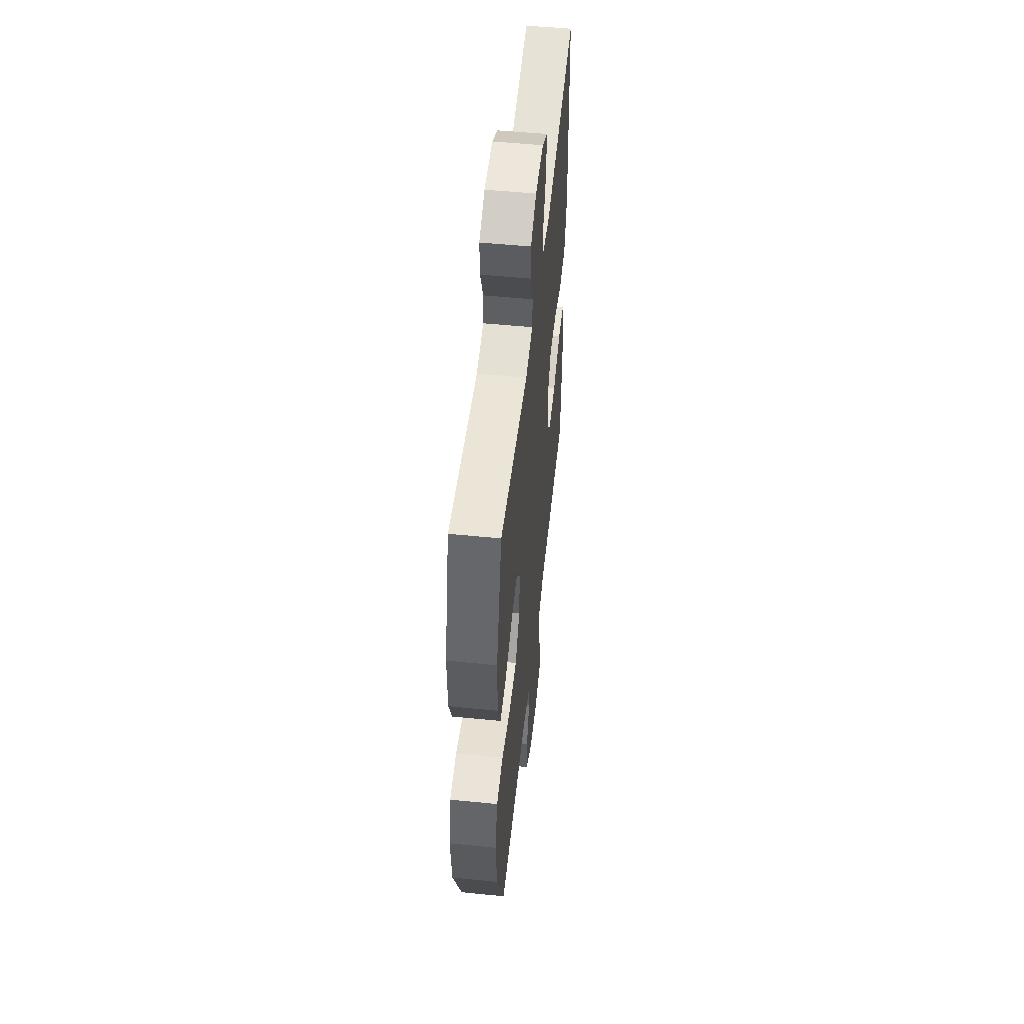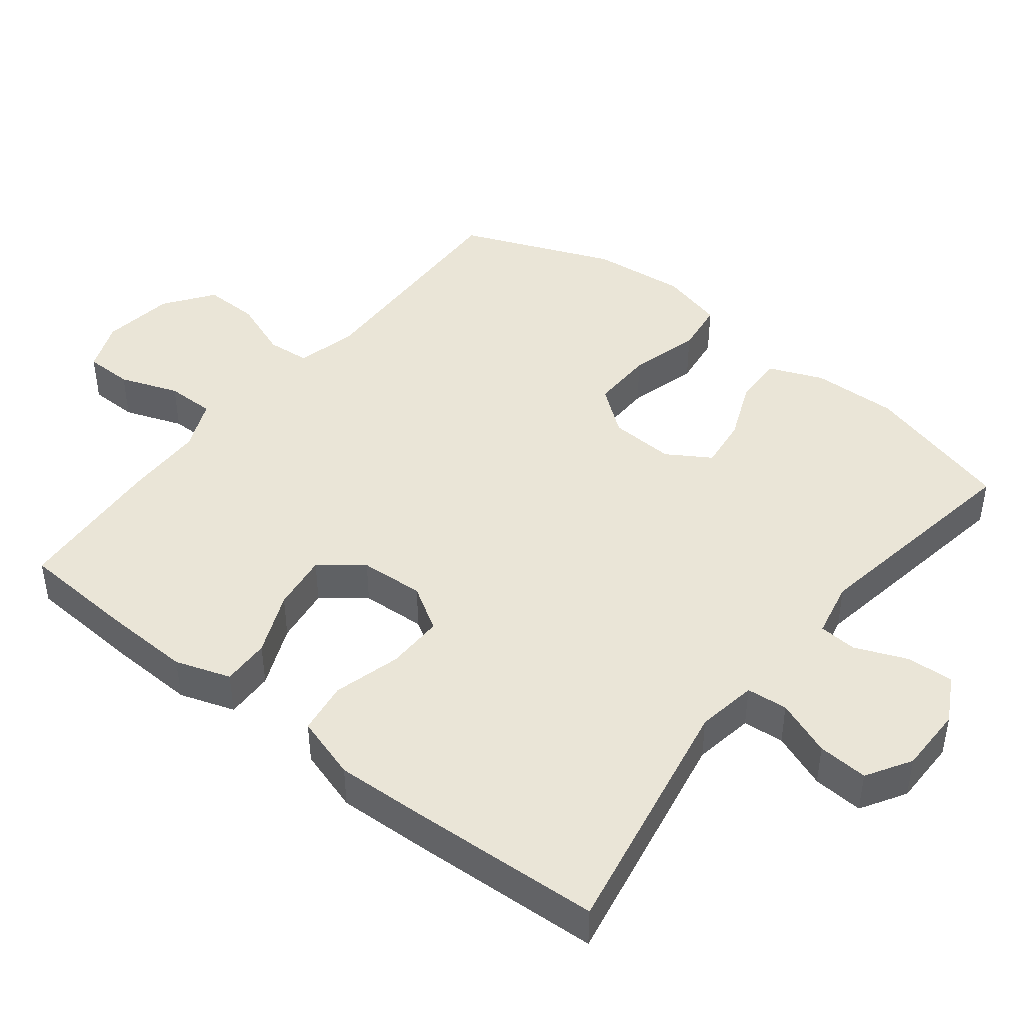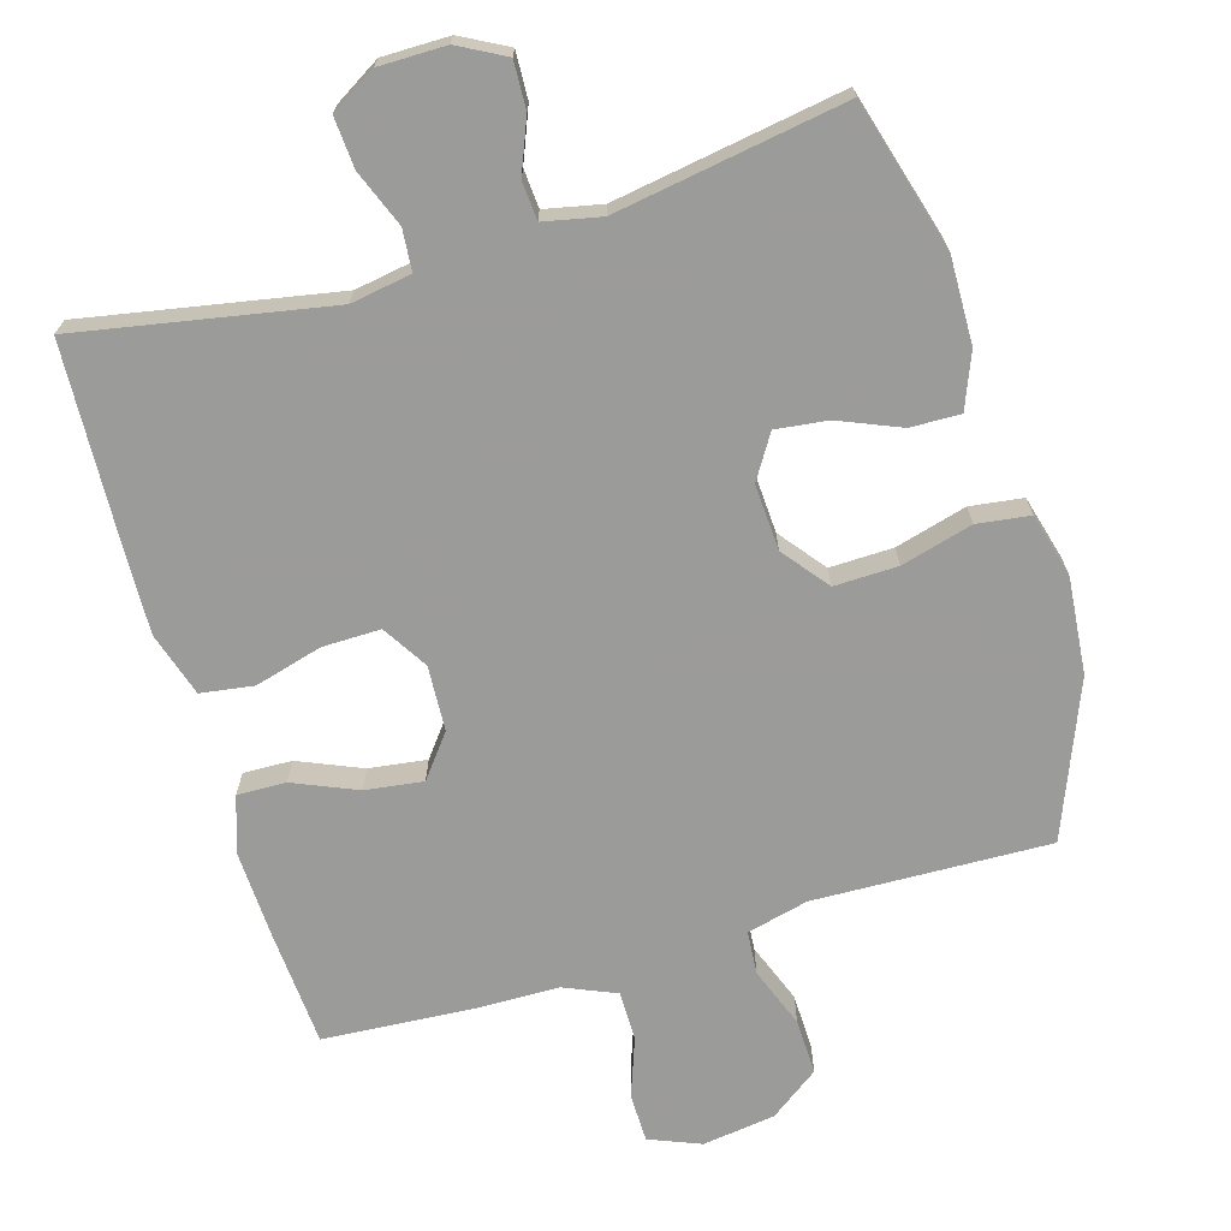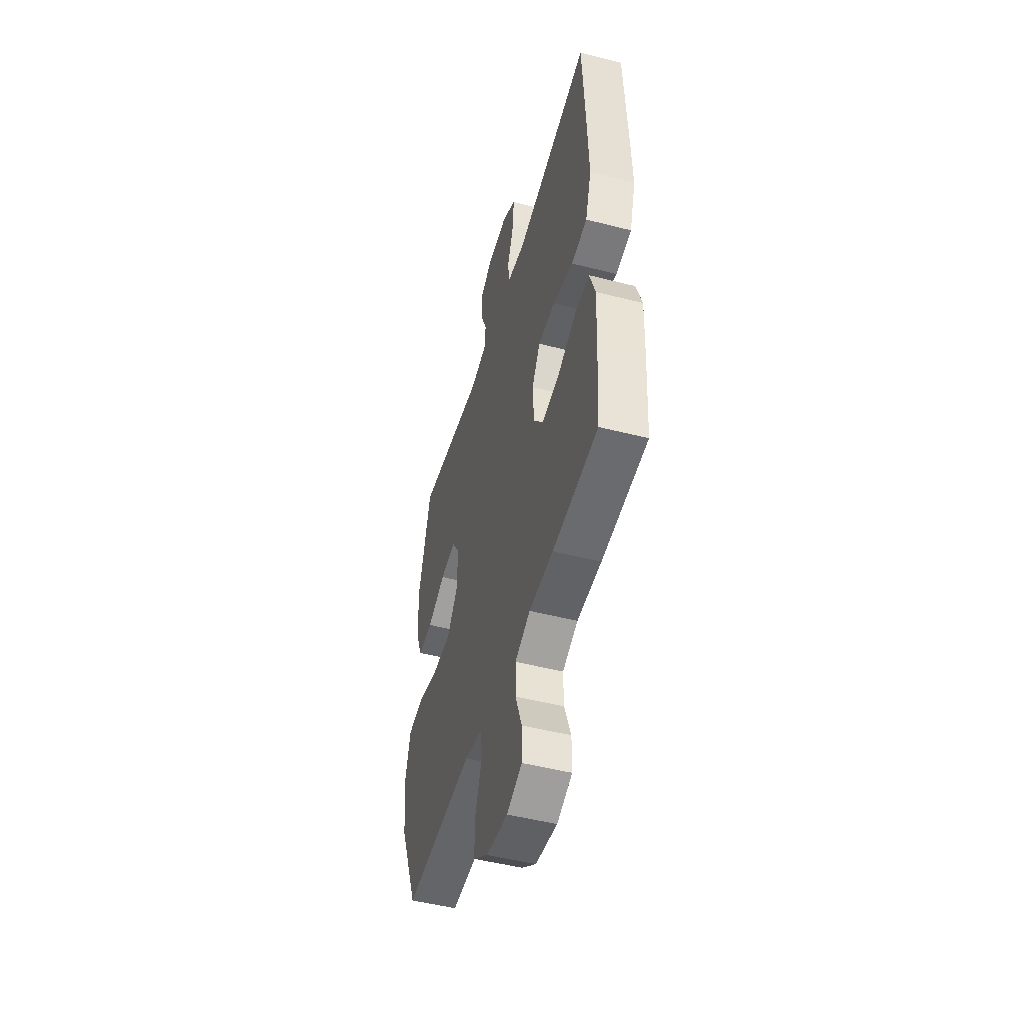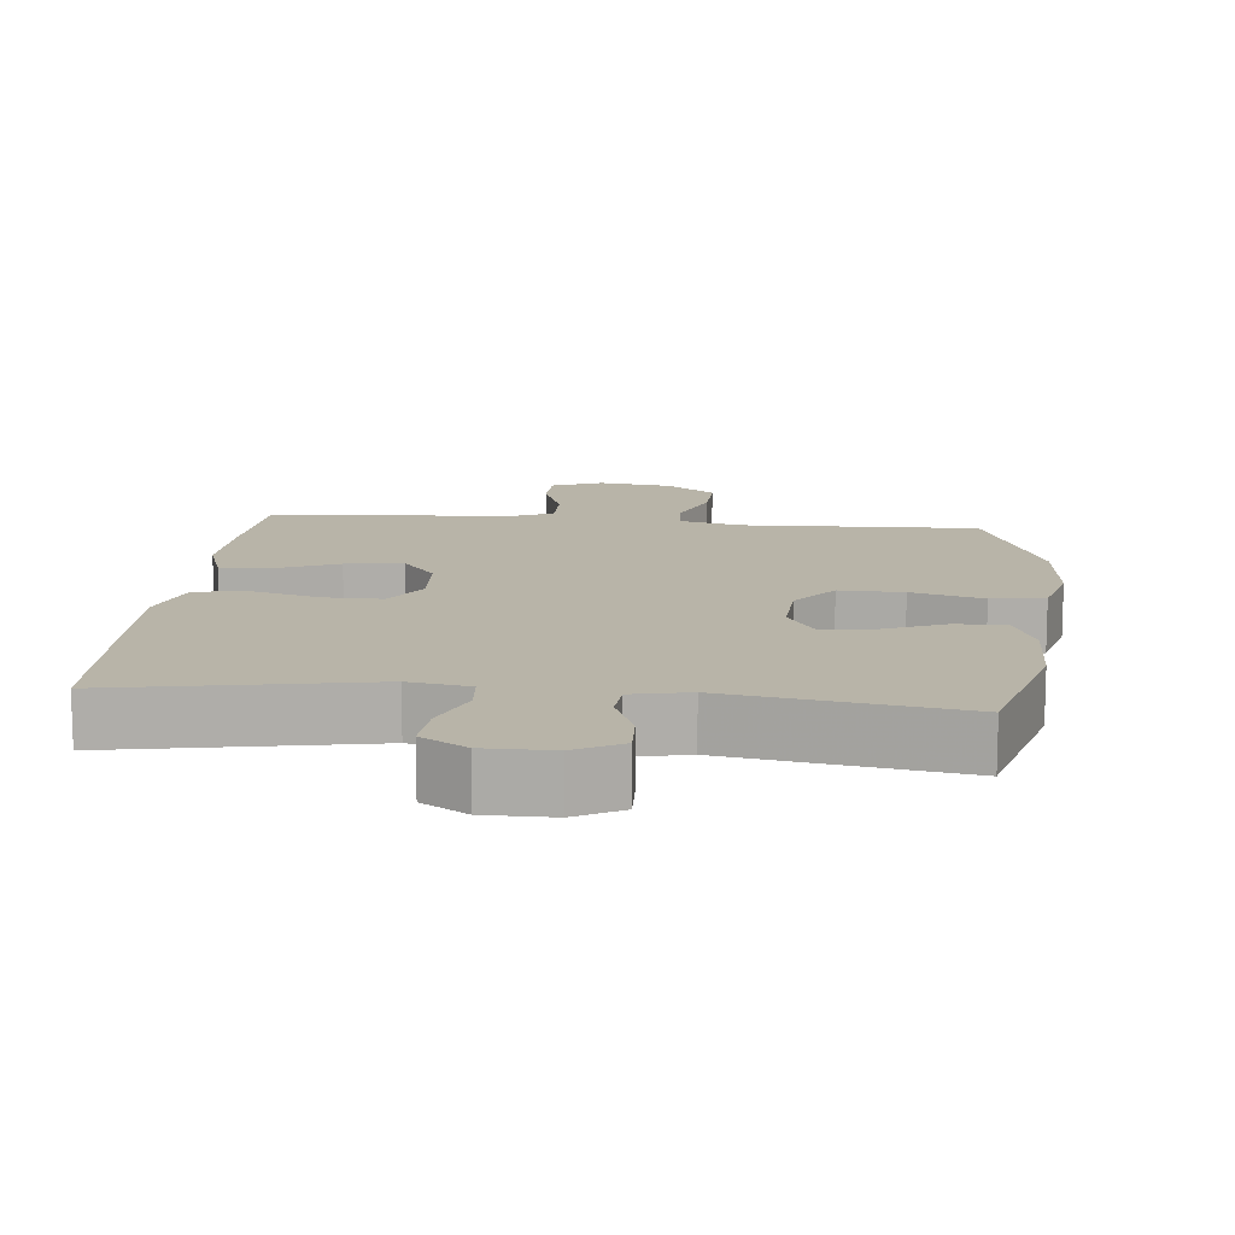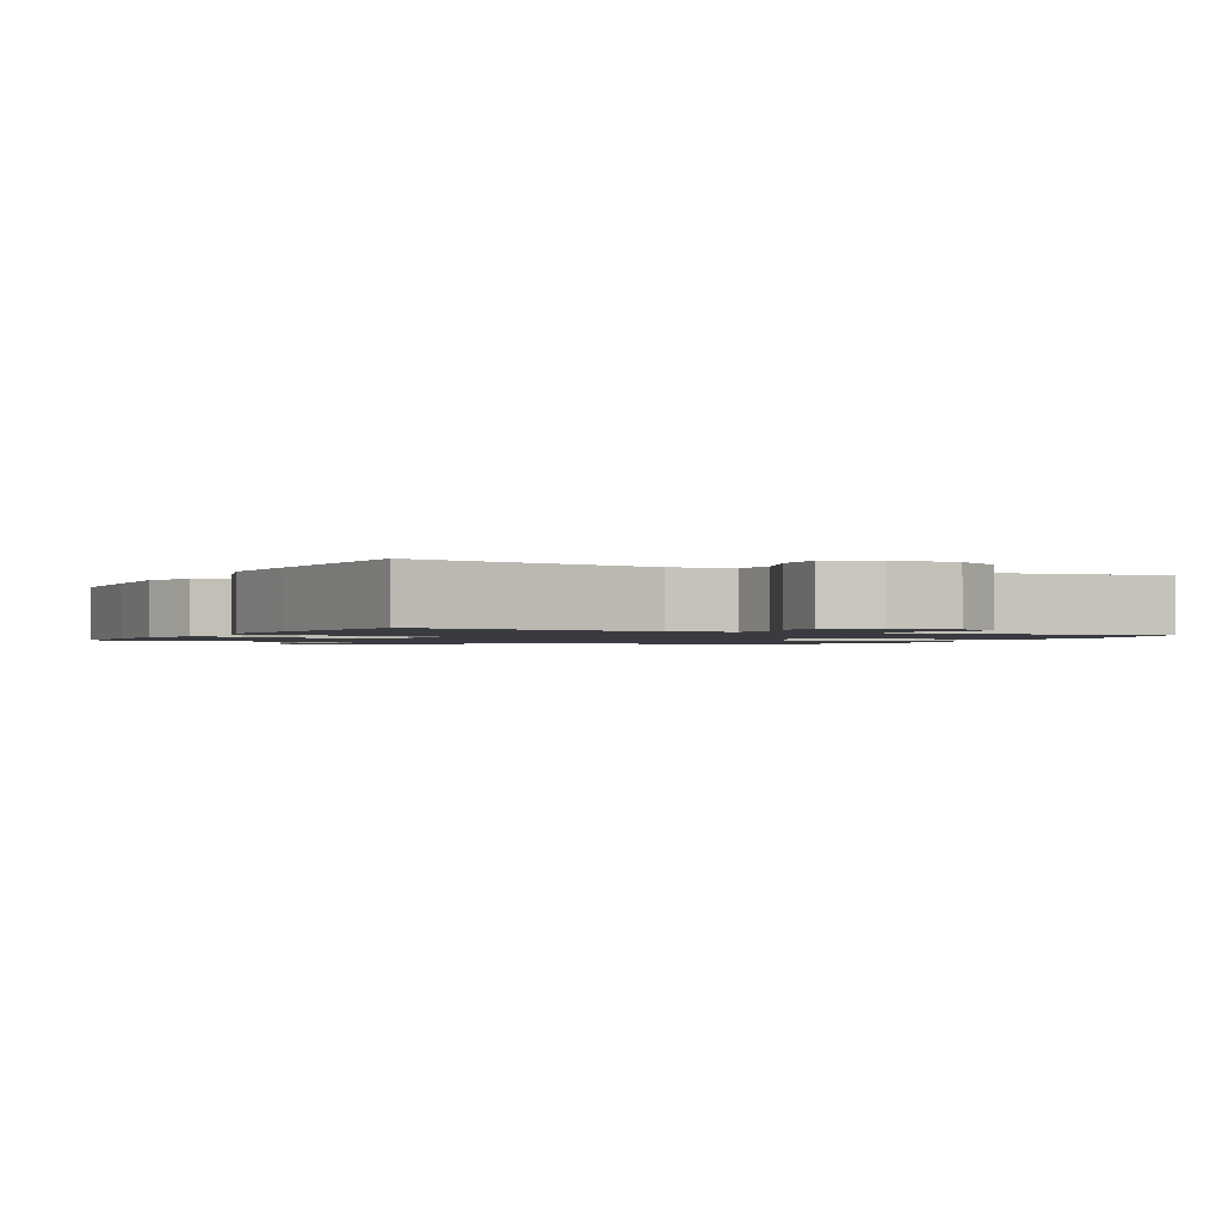
<metadata>
{"format":"obj","ext":"obj","renderer":"f3d","projection":"perspective","resolution":1024,"background":"white","views":[{"elev":52.9,"azim":96.1,"up":"+Z"},{"elev":44.2,"azim":-51.8,"up":"+Y"},{"elev":-69.6,"azim":16.6,"up":"+Y"},{"elev":-49.5,"azim":-105.8,"up":"+Z"},{"elev":13.0,"azim":5.8,"up":"+Y"},{"elev":-1.4,"azim":-27.7,"up":"+Y"}]}
</metadata>
<code>
v 0.5 0.07 0.5
v 0.559 0.07 0.289
v 0.556 0.07 0.168
v 0.525 0.07 0.091
v 0.455 0.07 0.093
v 0.369 0.07 0.129
v 0.296 0.07 0.138
v 0.258 0.07 0.077
v 0.263 0.07 -0.015
v 0.313 0.07 -0.079
v 0.402 0.07 -0.077
v 0.502 0.07 -0.05
v 0.576 0.07 -0.06
v 0.6 0.07 -0.15
v 0.587 0.07 -0.284
v 0.5 0.07 -0.5
v 0.17 0.07 -0.489
v 0.084 0.07 -0.51
v 0.079 0.07 -0.571
v 0.111 0.07 -0.655
v 0.113 0.07 -0.733
v 0.044 0.07 -0.783
v -0.058 0.07 -0.797
v -0.13 0.07 -0.768
v -0.131 0.07 -0.7
v -0.101 0.07 -0.617
v -0.101 0.07 -0.548
v -0.173 0.07 -0.517
v -0.287 0.07 -0.515
v -0.5 0.07 -0.5
v -0.511 0.07 -0.336
v -0.516 0.07 -0.213
v -0.49 0.07 -0.135
v -0.422 0.07 -0.137
v -0.333 0.07 -0.175
v -0.252 0.07 -0.186
v -0.206 0.07 -0.127
v -0.201 0.07 -0.036
v -0.24 0.07 0.027
v -0.321 0.07 0.026
v -0.416 0.07 0
v -0.49 0.07 0.011
v -0.518 0.07 0.101
v -0.513 0.07 0.234
v -0.5 0.07 0.5
v -0.148 0.07 0.434
v -0.063 0.07 0.448
v -0.058 0.07 0.506
v -0.089 0.07 0.585
v -0.094 0.07 0.656
v -0.031 0.07 0.694
v 0.063 0.07 0.694
v 0.128 0.07 0.659
v 0.125 0.07 0.593
v 0.095 0.07 0.519
v 0.099 0.07 0.465
v 0.179 0.07 0.448
v 0.5 0 0.5
v 0.559 0 0.289
v 0.556 0 0.168
v 0.525 0 0.091
v 0.455 0 0.093
v 0.369 0 0.129
v 0.296 0 0.138
v 0.258 0 0.077
v 0.263 0 -0.015
v 0.313 0 -0.079
v 0.402 0 -0.077
v 0.502 0 -0.05
v 0.576 0 -0.06
v 0.6 0 -0.15
v 0.587 0 -0.284
v 0.5 0 -0.5
v 0.17 0 -0.489
v 0.084 0 -0.51
v 0.079 0 -0.571
v 0.111 0 -0.655
v 0.113 0 -0.733
v 0.044 0 -0.783
v -0.058 0 -0.797
v -0.13 0 -0.768
v -0.131 0 -0.7
v -0.101 0 -0.617
v -0.101 0 -0.548
v -0.173 0 -0.517
v -0.287 0 -0.515
v -0.5 0 -0.5
v -0.511 0 -0.336
v -0.516 0 -0.213
v -0.49 0 -0.135
v -0.422 0 -0.137
v -0.333 0 -0.175
v -0.252 0 -0.186
v -0.206 0 -0.127
v -0.201 0 -0.036
v -0.24 0 0.027
v -0.321 0 0.026
v -0.416 0 0
v -0.49 0 0.011
v -0.518 0 0.101
v -0.513 0 0.234
v -0.5 0 0.5
v -0.148 0 0.434
v -0.063 0 0.448
v -0.058 0 0.506
v -0.089 0 0.585
v -0.094 0 0.656
v -0.031 0 0.694
v 0.063 0 0.694
v 0.128 0 0.659
v 0.125 0 0.593
v 0.095 0 0.519
v 0.099 0 0.465
v 0.179 0 0.448
f 52 53 54 55
f 52 55 56
f 51 52 56
f 48 49 50 51
f 47 48 51 56
f 46 47 56 57
f 44 45 46
f 43 44 46 57
f 40 41 42 43
f 39 40 43 57
f 32 33 34 35
f 32 35 36
f 31 32 36
f 28 29 30 31
f 27 28 31 36
f 23 24 25 26
f 23 26 27
f 22 23 27
f 19 20 21 22
f 18 19 22 27
f 17 18 27 36
f 11 12 13 14
f 10 11 14 15
f 3 4 5 6
f 3 6 7
f 2 3 7
f 1 2 7
f 38 39 57 1
f 16 17 36 37
f 10 15 16 37
f 9 10 37 38
f 8 9 38
f 1 7 8 38
f 112 111 110 109
f 113 112 109
f 113 109 108
f 108 107 106 105
f 113 108 105 104
f 114 113 104 103
f 103 102 101
f 114 103 101 100
f 100 99 98 97
f 114 100 97 96
f 92 91 90 89
f 93 92 89
f 93 89 88
f 88 87 86 85
f 93 88 85 84
f 83 82 81 80
f 84 83 80
f 84 80 79
f 79 78 77 76
f 84 79 76 75
f 93 84 75 74
f 71 70 69 68
f 72 71 68 67
f 63 62 61 60
f 64 63 60
f 64 60 59
f 64 59 58
f 58 114 96 95
f 94 93 74 73
f 94 73 72 67
f 95 94 67 66
f 95 66 65
f 95 65 64 58
f 1 58 59 2
f 2 59 60 3
f 3 60 61 4
f 4 61 62 5
f 5 62 63 6
f 6 63 64 7
f 7 64 65 8
f 8 65 66 9
f 9 66 67 10
f 10 67 68 11
f 11 68 69 12
f 12 69 70 13
f 13 70 71 14
f 14 71 72 15
f 15 72 73 16
f 16 73 74 17
f 17 74 75 18
f 18 75 76 19
f 19 76 77 20
f 20 77 78 21
f 21 78 79 22
f 22 79 80 23
f 23 80 81 24
f 24 81 82 25
f 25 82 83 26
f 26 83 84 27
f 27 84 85 28
f 28 85 86 29
f 29 86 87 30
f 30 87 88 31
f 31 88 89 32
f 32 89 90 33
f 33 90 91 34
f 34 91 92 35
f 35 92 93 36
f 36 93 94 37
f 37 94 95 38
f 38 95 96 39
f 39 96 97 40
f 40 97 98 41
f 41 98 99 42
f 42 99 100 43
f 43 100 101 44
f 44 101 102 45
f 45 102 103 46
f 46 103 104 47
f 47 104 105 48
f 48 105 106 49
f 49 106 107 50
f 50 107 108 51
f 51 108 109 52
f 52 109 110 53
f 53 110 111 54
f 54 111 112 55
f 55 112 113 56
f 56 113 114 57
f 57 114 58 1

</code>
